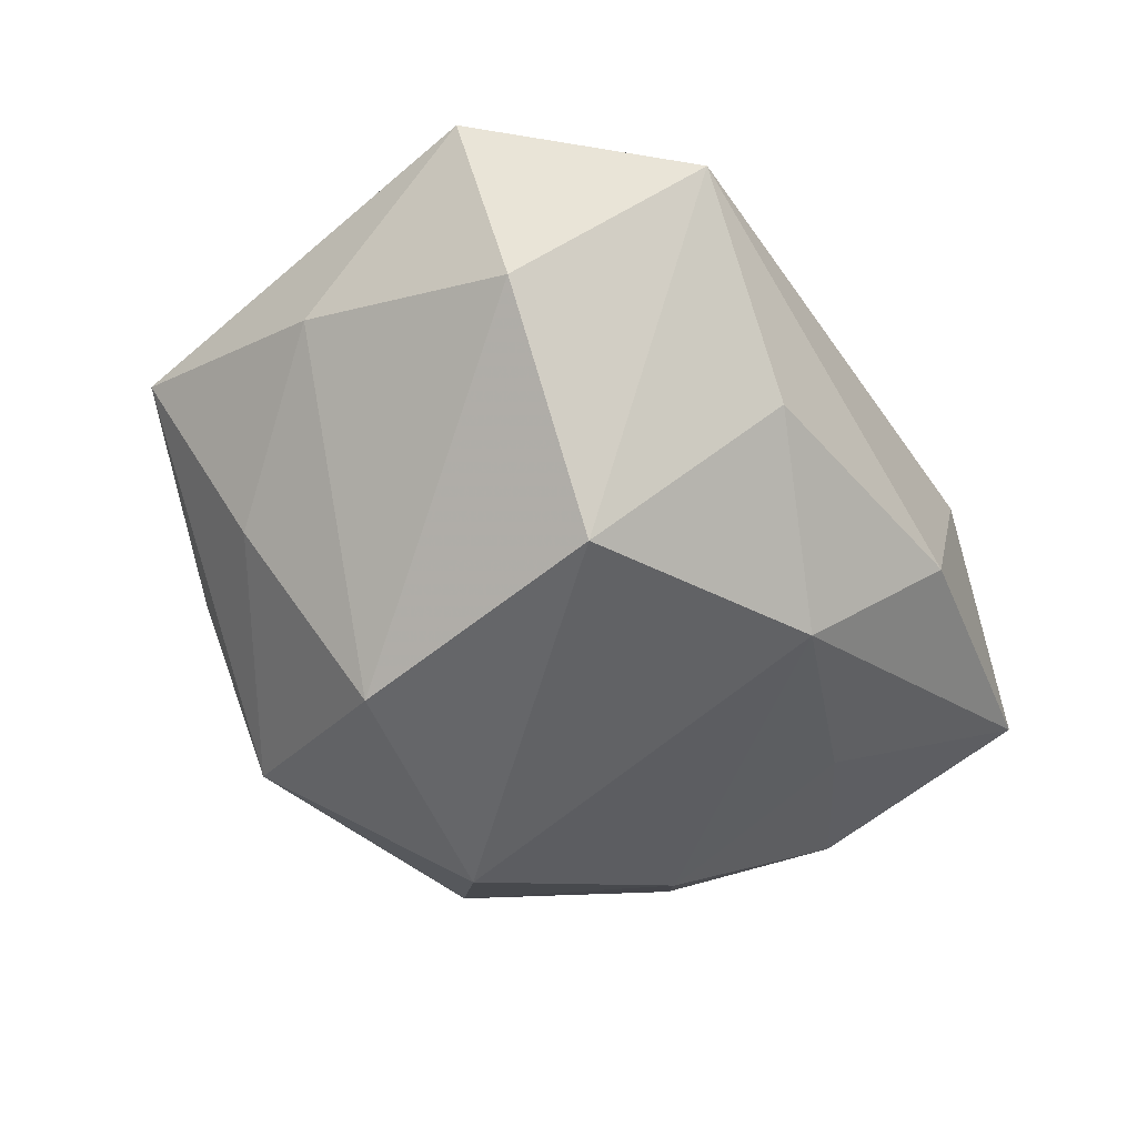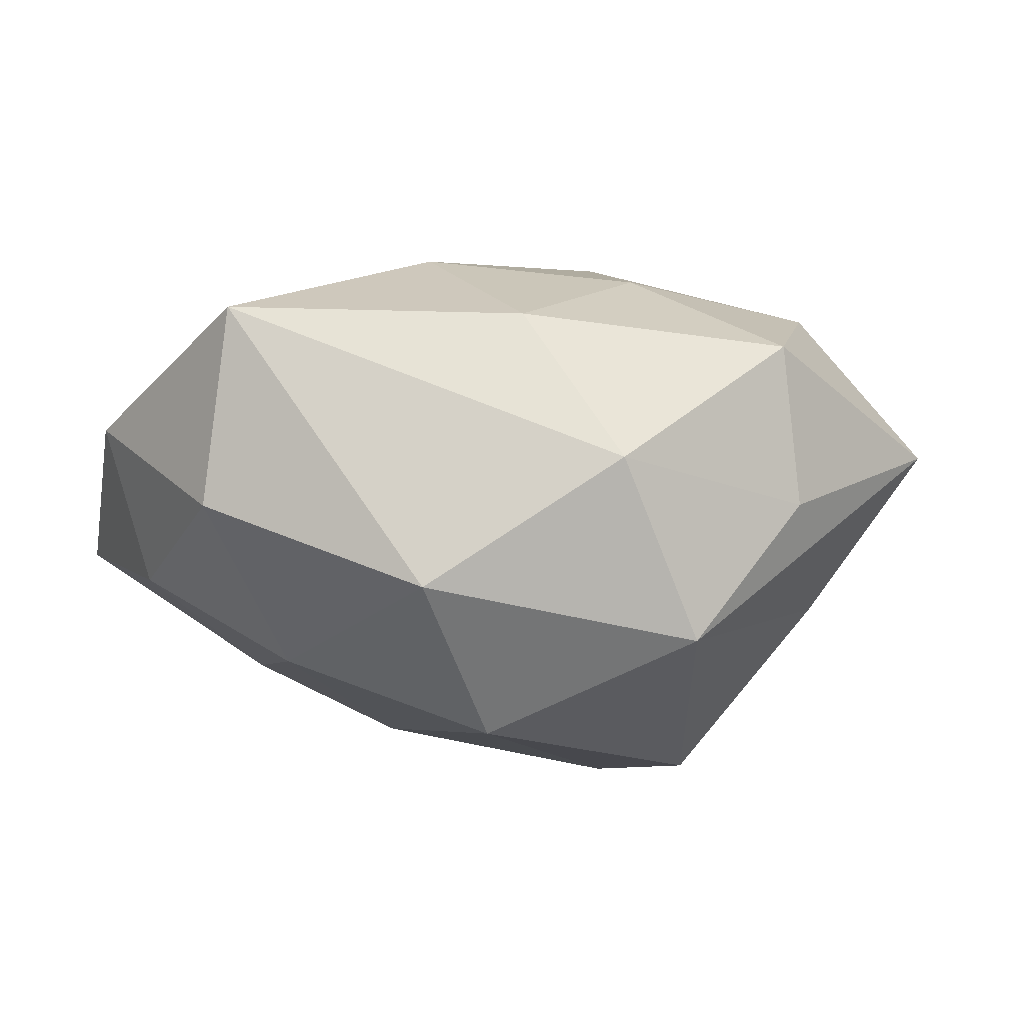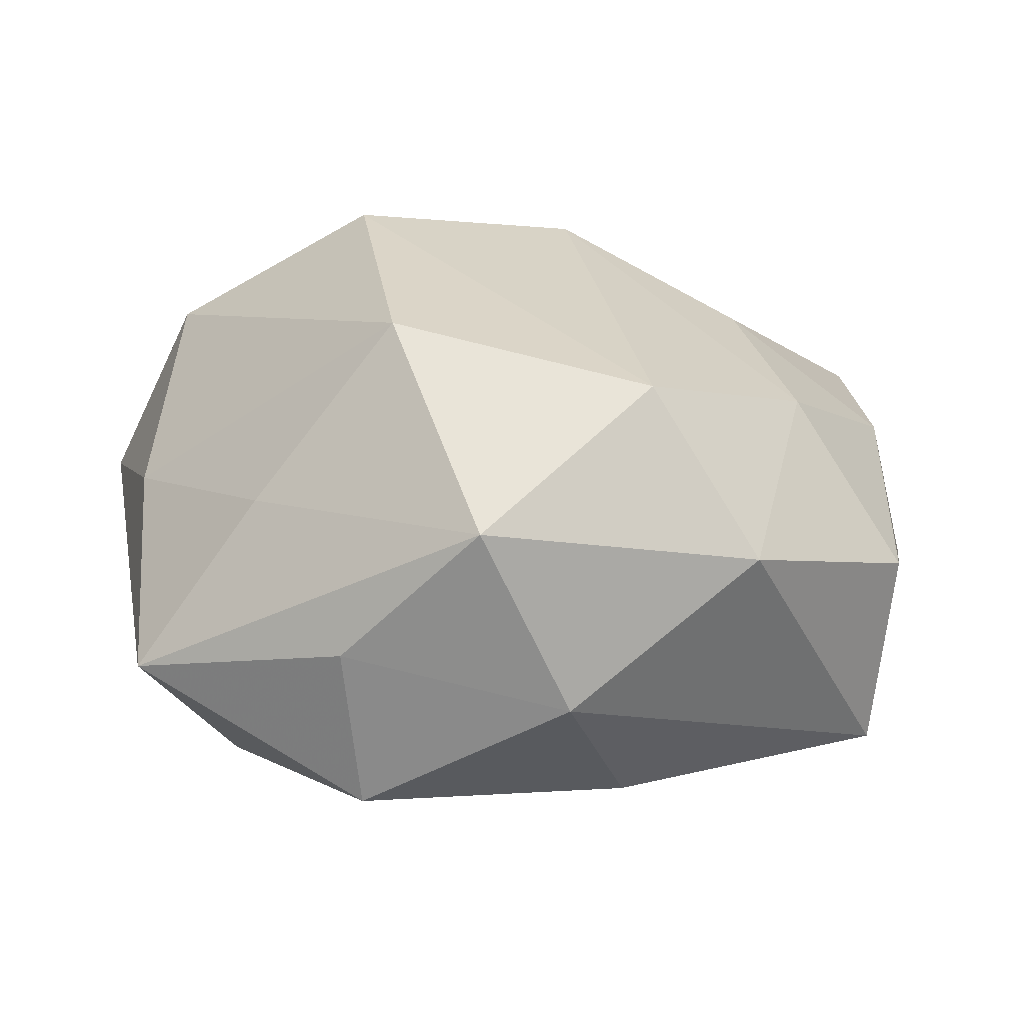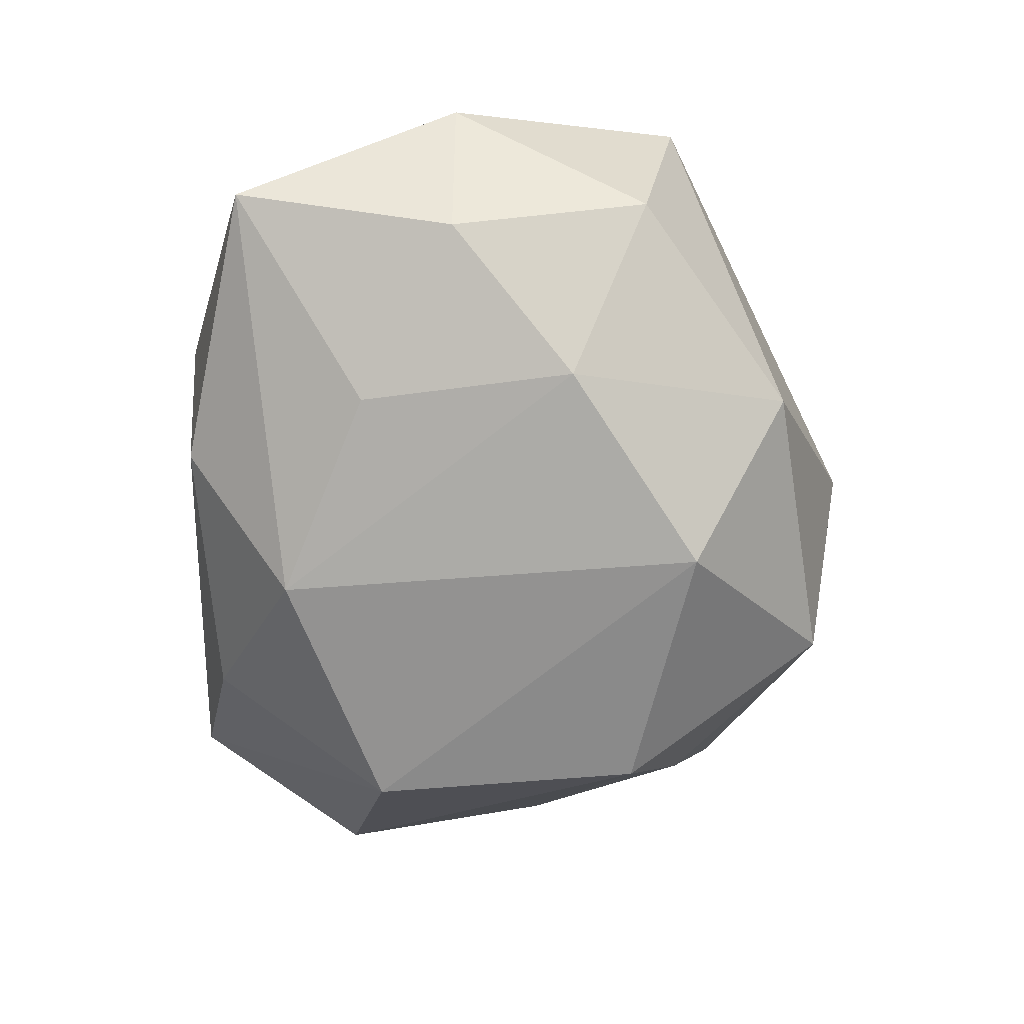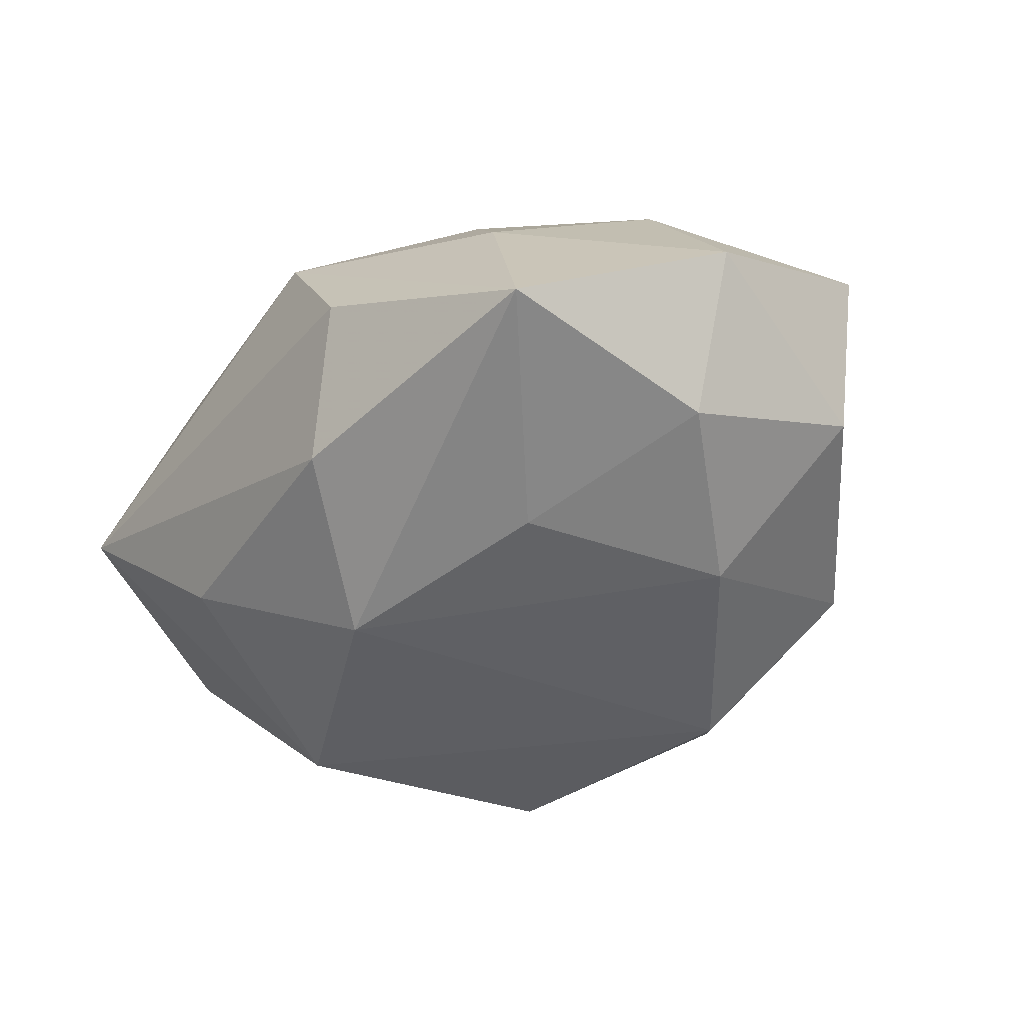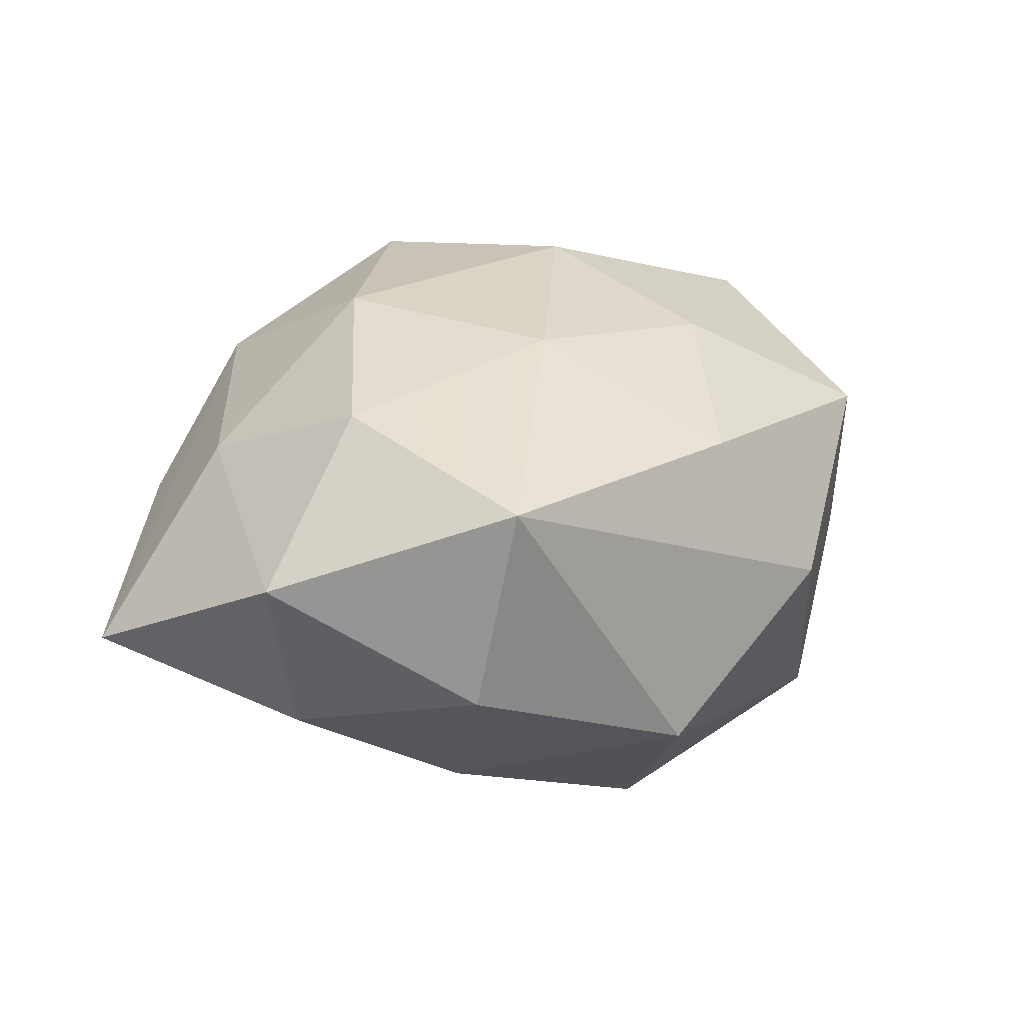
<metadata>
{"format":"obj","ext":"obj","renderer":"f3d","projection":"perspective","resolution":1024,"background":"white","views":[{"elev":-55.9,"azim":121.1,"up":"+Z"},{"elev":-8.4,"azim":-26.6,"up":"+Z"},{"elev":-58.9,"azim":175.9,"up":"+Y"},{"elev":-57.1,"azim":-93.1,"up":"+Z"},{"elev":-28.8,"azim":-128.1,"up":"+Z"},{"elev":21.3,"azim":-69.5,"up":"+Z"}]}
</metadata>
<code>
v -0.02664 -0.03135 -0.01452
v -0.05089 0.007712 0.007148
v 0.003767 -0.03811 -0.01968
v -0.01478 -0.03199 0.01689
v 0.009663 -0.003367 0.03128
v -0.04489 -0.01859 0.0173
v 0.01912 0.01286 -0.03217
v 0.004307 -0.02296 0.02472
v 0.02832 -0.02409 -0.0137
v -0.04459 0.03218 -0.004738
v -0.01406 -0.02156 -0.0296
v 0.04285 -0.007238 -0.005694
v 0.02533 0.03027 0.0148
v 0.03536 0.03669 -0.003204
v 0.01456 -0.04018 0.01439
v -0.004368 0.03436 0.01853
v -0.02994 0.02399 0.0145
v -0.01455 0.037 -0.01302
v 0.03567 0.006735 0.02416
v 0.01772 -0.0382 -0.00345
v -0.04589 -0.01439 -0.004646
v -0.03501 0.004422 0.02228
v -0.01348 0.01374 0.029
v -0.00576 0.02469 -0.02682
v -0.01696 -0.01143 0.02751
v 0.04048 -0.03051 0.004863
v 0.01439 -0.0164 -0.03262
v -0.01906 0.03837 0.004013
v -0.007188 -0.04145 -0.0002858
v -0.04504 0.007524 -0.01065
v 0.01268 0.02022 0.02913
v -0.03254 -0.006596 -0.02098
v 0.04068 0.01659 -0.01556
v 0.01466 0.03317 -0.01738
v -0.02716 0.01684 -0.01962
v 0.04908 0.01502 0.005573
v 0.03035 -0.02016 0.02318
f 26 3 9
f 20 3 26
f 26 15 20
f 3 20 29
f 29 20 15
f 16 23 31
f 31 23 5
f 5 19 31
f 36 19 26
f 6 29 4
f 4 29 15
f 3 29 1
f 6 21 1
f 1 29 6
f 6 22 2
f 2 21 6
f 10 30 2
f 2 30 21
f 17 16 10
f 23 16 17
f 17 22 23
f 10 2 17
f 17 2 22
f 13 16 31
f 14 16 13
f 31 19 13
f 19 36 13
f 13 36 14
f 19 5 37
f 37 15 26
f 26 19 37
f 25 5 23
f 25 22 6
f 23 22 25
f 6 4 25
f 34 14 7
f 34 18 14
f 28 16 14
f 14 18 28
f 10 16 28
f 28 18 10
f 12 36 26
f 26 9 12
f 21 30 32
f 32 1 21
f 8 4 15
f 8 25 4
f 5 25 8
f 15 37 8
f 8 37 5
f 36 12 33
f 7 14 33
f 14 36 33
f 10 18 24
f 24 34 7
f 18 34 24
f 35 30 10
f 35 32 30
f 10 24 35
f 35 24 32
f 3 1 11
f 1 32 11
f 32 24 11
f 11 24 7
f 3 11 27
f 27 11 7
f 27 9 3
f 7 33 27
f 27 12 9
f 27 33 12

</code>
